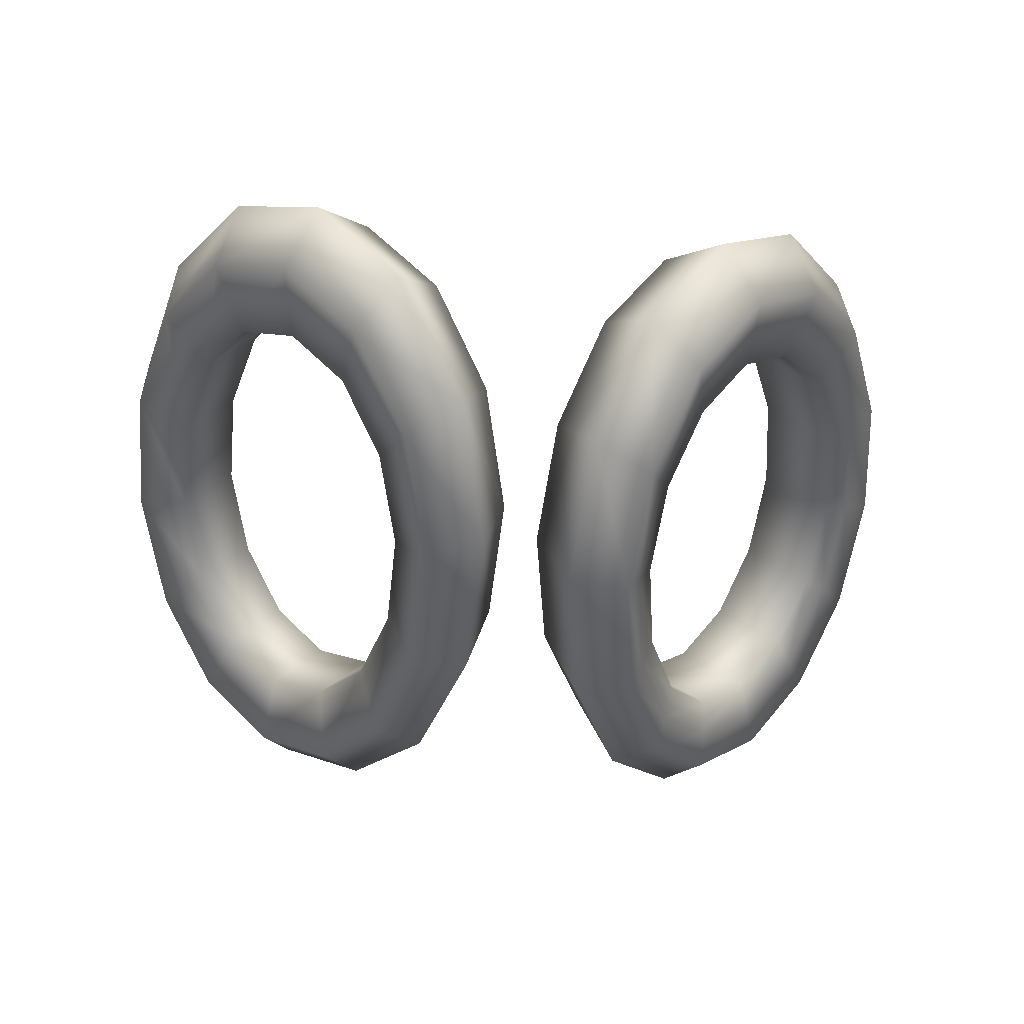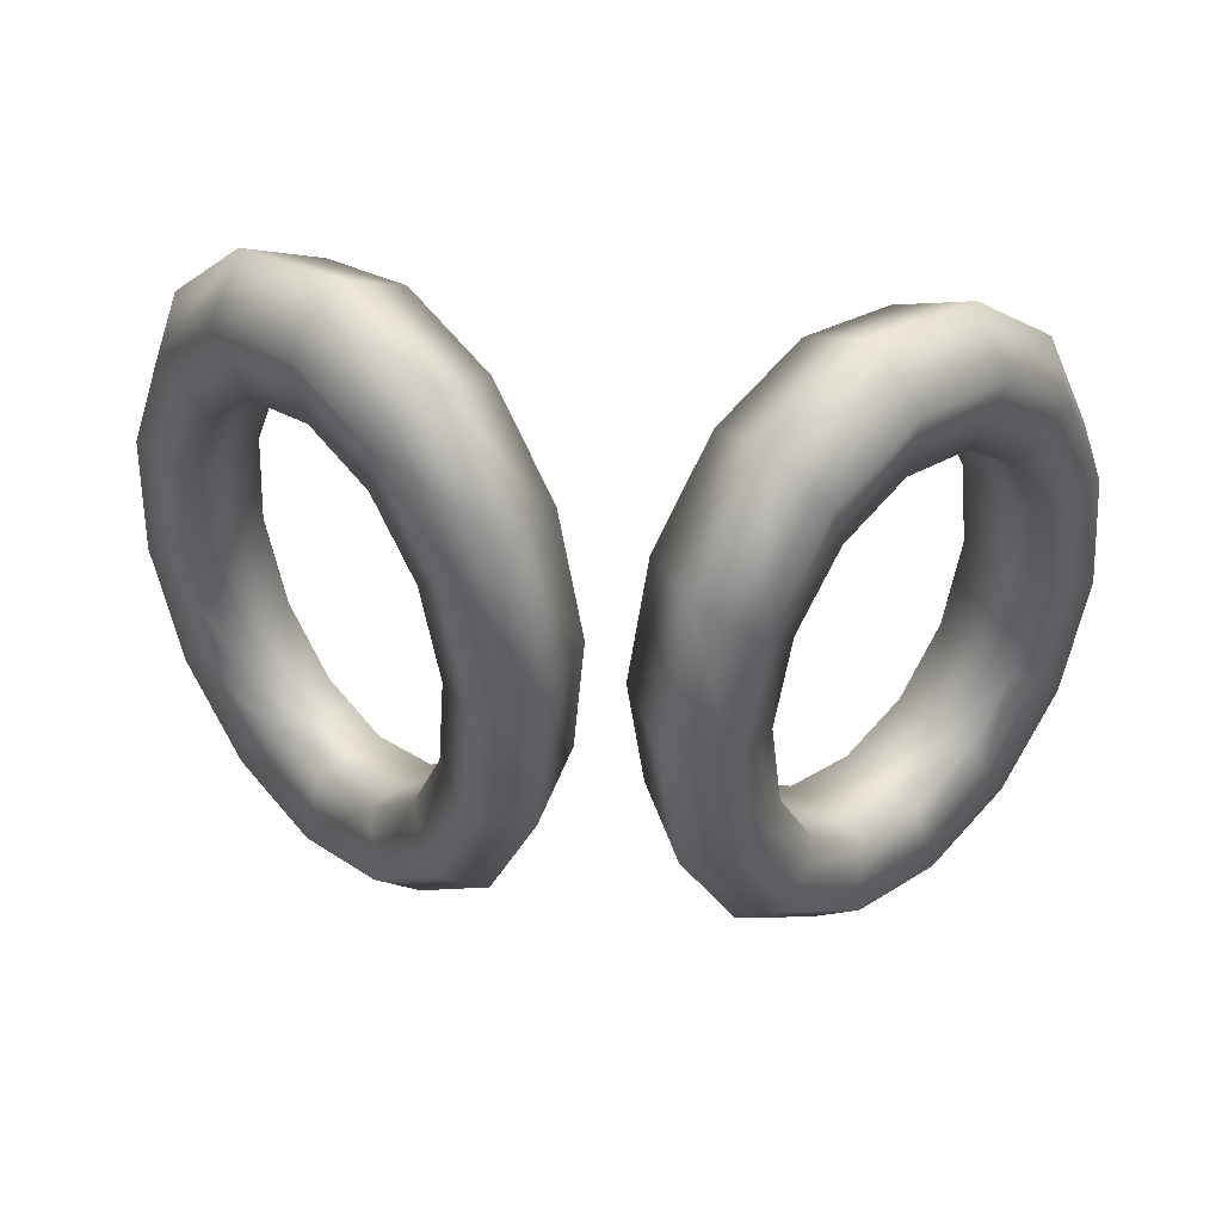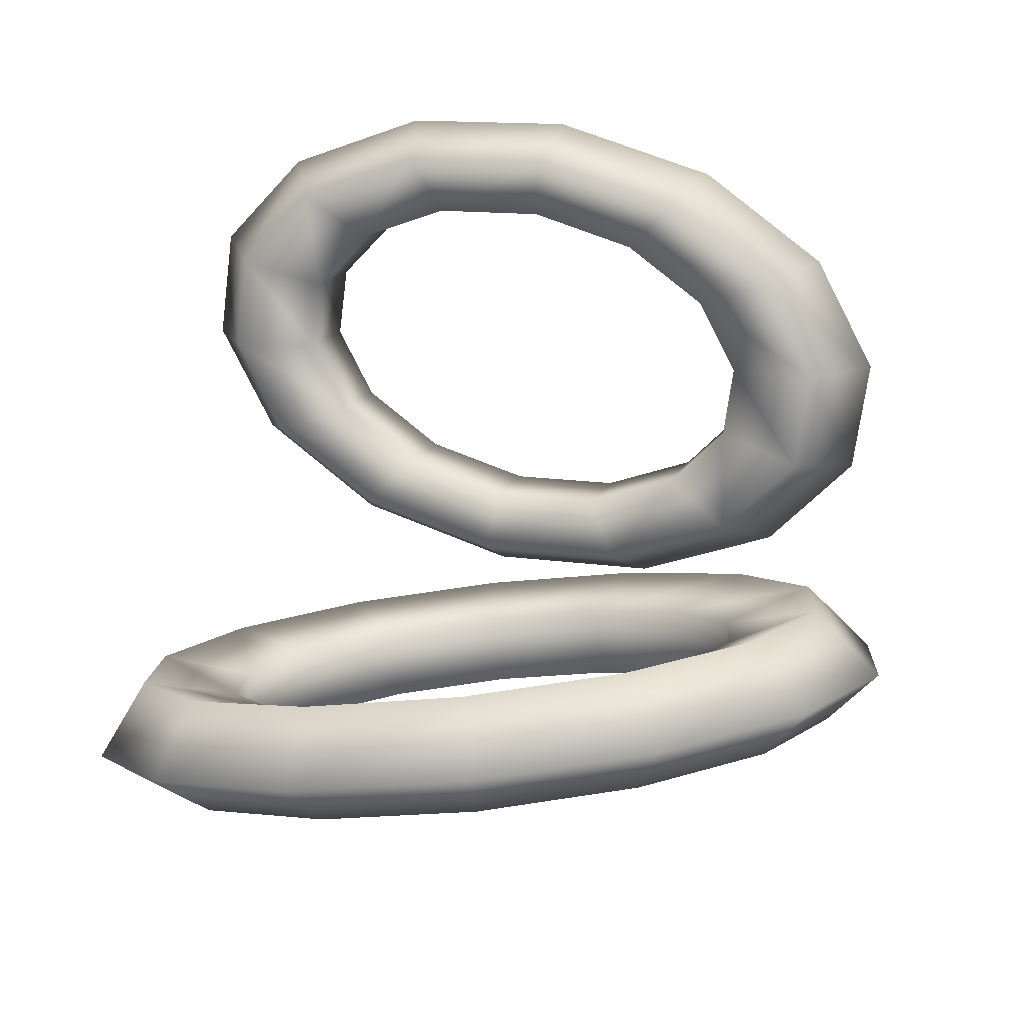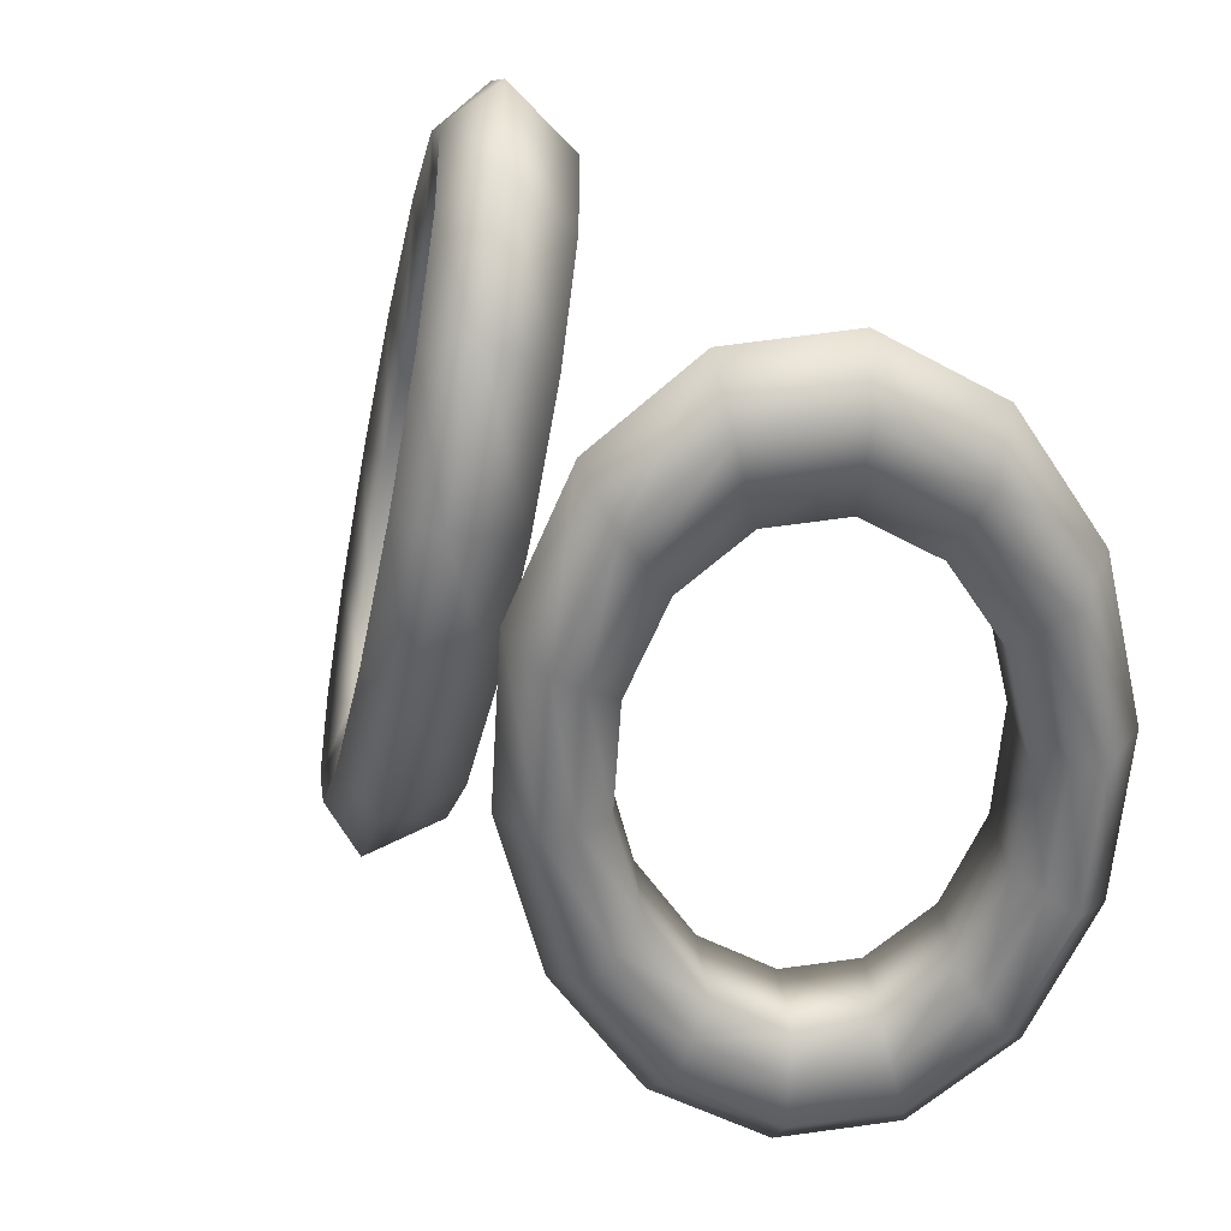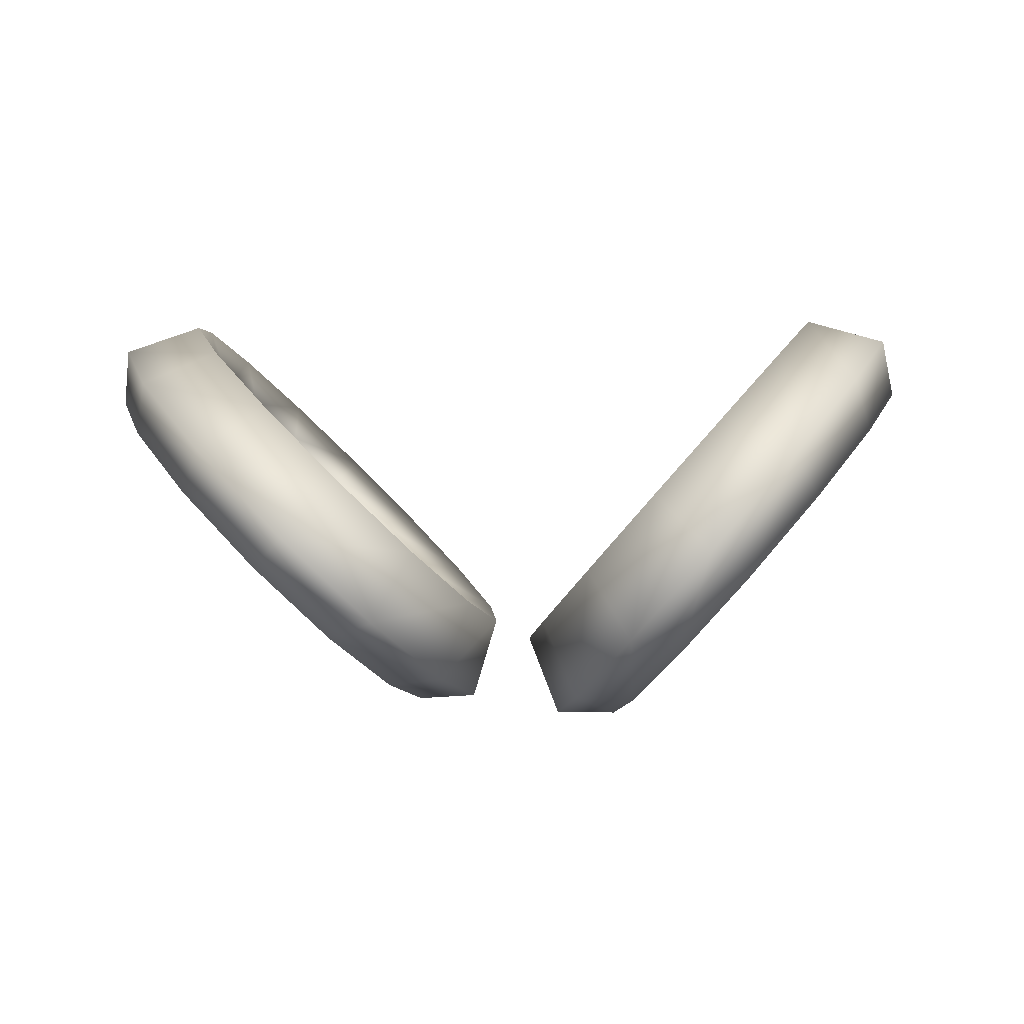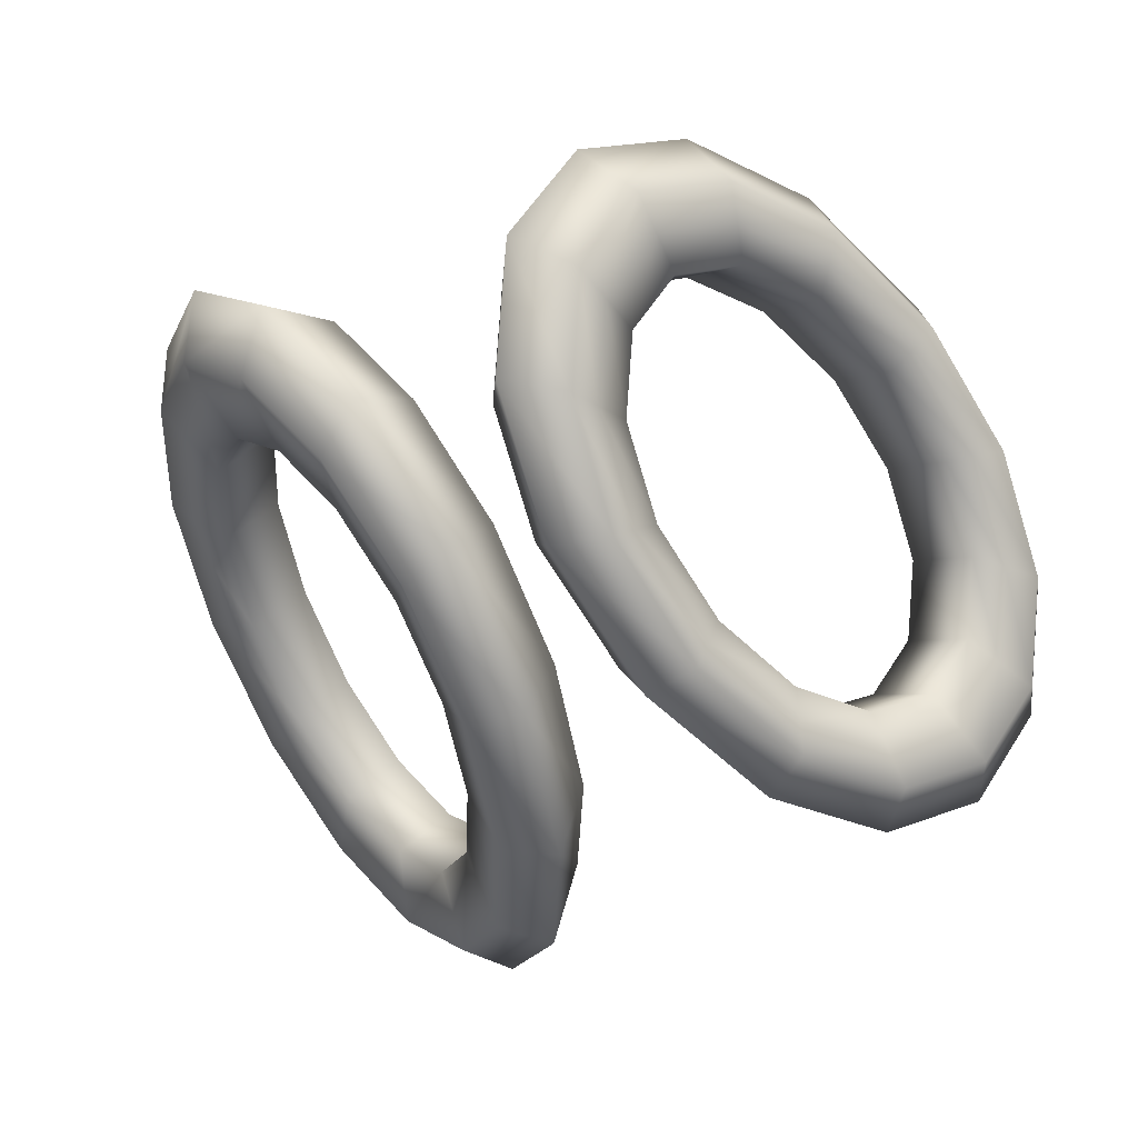
<metadata>
{"format":"obj","ext":"obj","renderer":"f3d","projection":"perspective","resolution":1024,"background":"white","views":[{"elev":-33.1,"azim":-3.2,"up":"+Y"},{"elev":68.1,"azim":3.8,"up":"+Z"},{"elev":57.5,"azim":-83.8,"up":"+Y"},{"elev":45.7,"azim":44.5,"up":"+Z"},{"elev":16.1,"azim":0.4,"up":"+Y"},{"elev":-52.9,"azim":25.2,"up":"+Y"}]}
</metadata>
<code>
o Rims
v 2.364 0.9919 7.849
v 1.902 1.098 7.738
v 1.763 0.7671 7.739
v 2.139 0.4557 7.852
v 2.431 0.6605 7.896
v 2.486 0.7776 6.846
v 2.007 0.9138 6.873
v 1.841 0.6303 7.099
v 2.217 0.319 7.211
v 2.536 0.4759 7.031
v 2.394 0.3683 6.022
v 1.927 0.5611 6.163
v 1.782 0.3691 6.573
v 2.158 0.05778 6.685
v 2.457 0.1231 6.321
v 2.104 -0.1549 5.541
v 1.678 0.1102 5.749
v 1.597 0.03522 6.266
v 1.973 -0.2761 6.378
v 2.207 -0.3278 5.907
v 1.675 -0.6884 5.498
v 1.308 -0.3497 5.712
v 1.323 -0.3053 6.239
v 1.7 -0.6167 6.351
v 1.838 -0.7876 5.87
v 1.192 -1.127 5.902
v 0.892 -0.7273 6.06
v 1.015 -0.5849 6.497
v 1.391 -0.8963 6.609
v 1.421 -1.165 6.218
v 0.7502 -1.383 6.673
v 0.5111 -0.948 6.724
v 0.733 -0.7483 6.988
v 1.109 -1.06 7.101
v 1.04 -1.386 6.882
v 0.437 -1.406 7.658
v 0.2412 -0.9679 7.573
v 0.5331 -0.7631 7.617
v 0.9093 -1.075 7.729
v 0.7704 -1.406 7.731
v 0.3147 -1.192 8.661
v 0.1357 -0.7833 8.437
v 0.455 -0.6264 8.257
v 0.8313 -0.9378 8.37
v 0.6649 -1.221 8.595
v 0.4074 -0.7823 9.485
v 0.2156 -0.4306 9.147
v 0.5142 -0.3652 8.783
v 0.8904 -0.6766 8.895
v 0.7448 -0.8685 9.305
v 0.6968 -0.2591 9.966
v 0.465 0.02034 9.562
v 0.6989 -0.03129 9.09
v 1.075 -0.3427 9.202
v 0.9942 -0.4176 9.72
v 1.126 0.2744 10.01
v 0.8346 0.4802 9.599
v 0.9725 0.3092 9.117
v 1.349 -0.002146 9.23
v 1.364 0.04223 9.757
v 1.609 0.7126 9.604
v 1.251 0.8578 9.25
v 1.281 0.5889 8.859
v 1.657 0.2775 8.972
v 1.78 0.4199 9.408
v 2.051 0.9687 8.834
v 1.632 1.078 8.586
v 1.563 0.7523 8.368
v 1.939 0.4409 8.48
v 2.161 0.6405 8.744
v 2.285 0.5581 7.874
v 2.377 0.3974 7.121
v 2.307 0.09046 6.503
v 2.09 -0.302 6.143
v 1.769 -0.7021 6.111
v 1.406 -1.031 6.414
v 1.075 -1.223 6.991
v 0.8399 -1.24 7.73
v 0.7481 -1.079 8.483
v 0.8176 -0.7725 9.1
v 1.035 -0.3801 9.461
v 1.356 0.02004 9.493
v 1.719 0.3487 9.19
v 2.05 0.5407 8.612
v -2.418 0.9068 7.791
v -2.444 0.5824 7.838
v -2.136 0.4036 7.813
v -1.843 0.6942 7.728
v -1.976 1.046 7.702
v -2.474 0.6605 6.757
v -2.492 0.37 6.947
v -2.172 0.2464 7.154
v -1.879 0.537 7.069
v -2.025 0.8336 6.811
v -2.306 0.246 5.923
v -2.347 0.01285 6.229
v -2.064 -0.01816 6.622
v -1.771 0.2725 6.536
v -1.879 0.4764 6.093
v -1.946 -0.2545 5.455
v -2.037 -0.4185 5.825
v -1.835 -0.3376 6.323
v -1.541 -0.04698 6.237
v -1.569 0.04508 5.689
v -1.466 -0.7419 5.444
v -1.623 -0.8386 5.816
v -1.528 -0.6487 6.316
v -1.235 -0.358 6.231
v -1.155 -0.375 5.68
v -0.9609 -1.12 5.894
v -1.188 -1.164 6.203
v -1.206 -0.8898 6.603
v -0.9127 -0.5991 6.517
v -0.7202 -0.7006 6.067
v -0.5309 -1.313 6.714
v -0.8173 -1.331 6.91
v -0.9315 -1.013 7.126
v -0.6383 -0.7225 7.041
v -0.3496 -0.8672 6.774
v -0.2611 -1.284 7.743
v -0.5848 -1.305 7.797
v -0.7593 -0.9944 7.783
v -0.4661 -0.7037 7.697
v -0.1171 -0.8418 7.661
v -0.2049 -1.037 8.776
v -0.5364 -1.093 8.687
v -0.7234 -0.8371 8.442
v -0.4302 -0.5465 8.357
v -0.06871 -0.6295 8.551
v -0.3735 -0.6228 9.61
v -0.6817 -0.7359 9.406
v -0.831 -0.5726 8.974
v -0.5378 -0.282 8.889
v -0.214 -0.2723 9.27
v -0.7335 -0.1223 10.08
v -0.9919 -0.3045 9.81
v -1.061 -0.2532 9.273
v -0.7676 0.03743 9.188
v -0.5242 0.1591 9.674
v -1.213 0.3652 10.09
v -1.406 0.1155 9.819
v -1.367 0.05789 9.28
v -1.074 0.3485 9.195
v -0.9379 0.5791 9.683
v -1.718 0.7429 9.64
v -1.841 0.4411 9.432
v -1.689 0.299 8.993
v -1.396 0.5896 8.908
v -1.373 0.9047 9.296
v -2.148 0.9363 8.819
v -2.211 0.6077 8.725
v -1.964 0.4224 8.47
v -1.671 0.713 8.385
v -1.744 1.071 8.589
f 1 6 7 2
f 2 7 8 3
f 3 8 9 4
f 71 72 10 5
f 5 10 6 1
f 6 11 12 7
f 7 12 13 8
f 8 13 14 9
f 72 73 15 10
f 10 15 11 6
f 11 16 17 12
f 12 17 18 13
f 13 18 19 14
f 73 74 20 15
f 15 20 16 11
f 16 21 22 17
f 17 22 23 18
f 18 23 24 19
f 74 75 25 20
f 20 25 21 16
f 21 26 27 22
f 22 27 28 23
f 23 28 29 24
f 75 76 30 25
f 25 30 26 21
f 26 31 32 27
f 27 32 33 28
f 28 33 34 29
f 76 77 35 30
f 30 35 31 26
f 31 36 37 32
f 32 37 38 33
f 33 38 39 34
f 77 78 40 35
f 35 40 36 31
f 36 41 42 37
f 37 42 43 38
f 38 43 44 39
f 78 79 45 40
f 40 45 41 36
f 41 46 47 42
f 42 47 48 43
f 43 48 49 44
f 79 80 50 45
f 45 50 46 41
f 46 51 52 47
f 47 52 53 48
f 48 53 54 49
f 80 81 55 50
f 50 55 51 46
f 51 56 57 52
f 52 57 58 53
f 53 58 59 54
f 81 82 60 55
f 55 60 56 51
f 56 61 62 57
f 57 62 63 58
f 58 63 64 59
f 82 83 65 60
f 60 65 61 56
f 61 66 67 62
f 62 67 68 63
f 63 68 69 64
f 83 84 70 65
f 65 70 66 61
f 66 1 2 67
f 67 2 3 68
f 68 3 4 69
f 84 71 5 70
f 70 5 1 66
f 69 4 71 84
f 64 69 84 83
f 59 64 83 82
f 54 59 82 81
f 49 54 81 80
f 44 49 80 79
f 39 44 79 78
f 34 39 78 77
f 29 34 77 76
f 24 29 76 75
f 19 24 75 74
f 14 19 74 73
f 9 14 73 72
f 4 9 72 71
f 85 90 91 86
f 86 91 92 87
f 87 92 93 88
f 88 93 94 89
f 89 94 90 85
f 90 95 96 91
f 91 96 97 92
f 92 97 98 93
f 93 98 99 94
f 94 99 95 90
f 95 100 101 96
f 96 101 102 97
f 97 102 103 98
f 98 103 104 99
f 99 104 100 95
f 100 105 106 101
f 101 106 107 102
f 102 107 108 103
f 103 108 109 104
f 104 109 105 100
f 105 110 111 106
f 106 111 112 107
f 107 112 113 108
f 108 113 114 109
f 109 114 110 105
f 110 115 116 111
f 111 116 117 112
f 112 117 118 113
f 113 118 119 114
f 114 119 115 110
f 115 120 121 116
f 116 121 122 117
f 117 122 123 118
f 118 123 124 119
f 119 124 120 115
f 120 125 126 121
f 121 126 127 122
f 122 127 128 123
f 123 128 129 124
f 124 129 125 120
f 125 130 131 126
f 126 131 132 127
f 127 132 133 128
f 128 133 134 129
f 129 134 130 125
f 130 135 136 131
f 131 136 137 132
f 132 137 138 133
f 133 138 139 134
f 134 139 135 130
f 135 140 141 136
f 136 141 142 137
f 137 142 143 138
f 138 143 144 139
f 139 144 140 135
f 140 145 146 141
f 141 146 147 142
f 142 147 148 143
f 143 148 149 144
f 144 149 145 140
f 145 150 151 146
f 146 151 152 147
f 147 152 153 148
f 148 153 154 149
f 149 154 150 145
f 150 85 86 151
f 151 86 87 152
f 152 87 88 153
f 153 88 89 154
f 154 89 85 150

</code>
